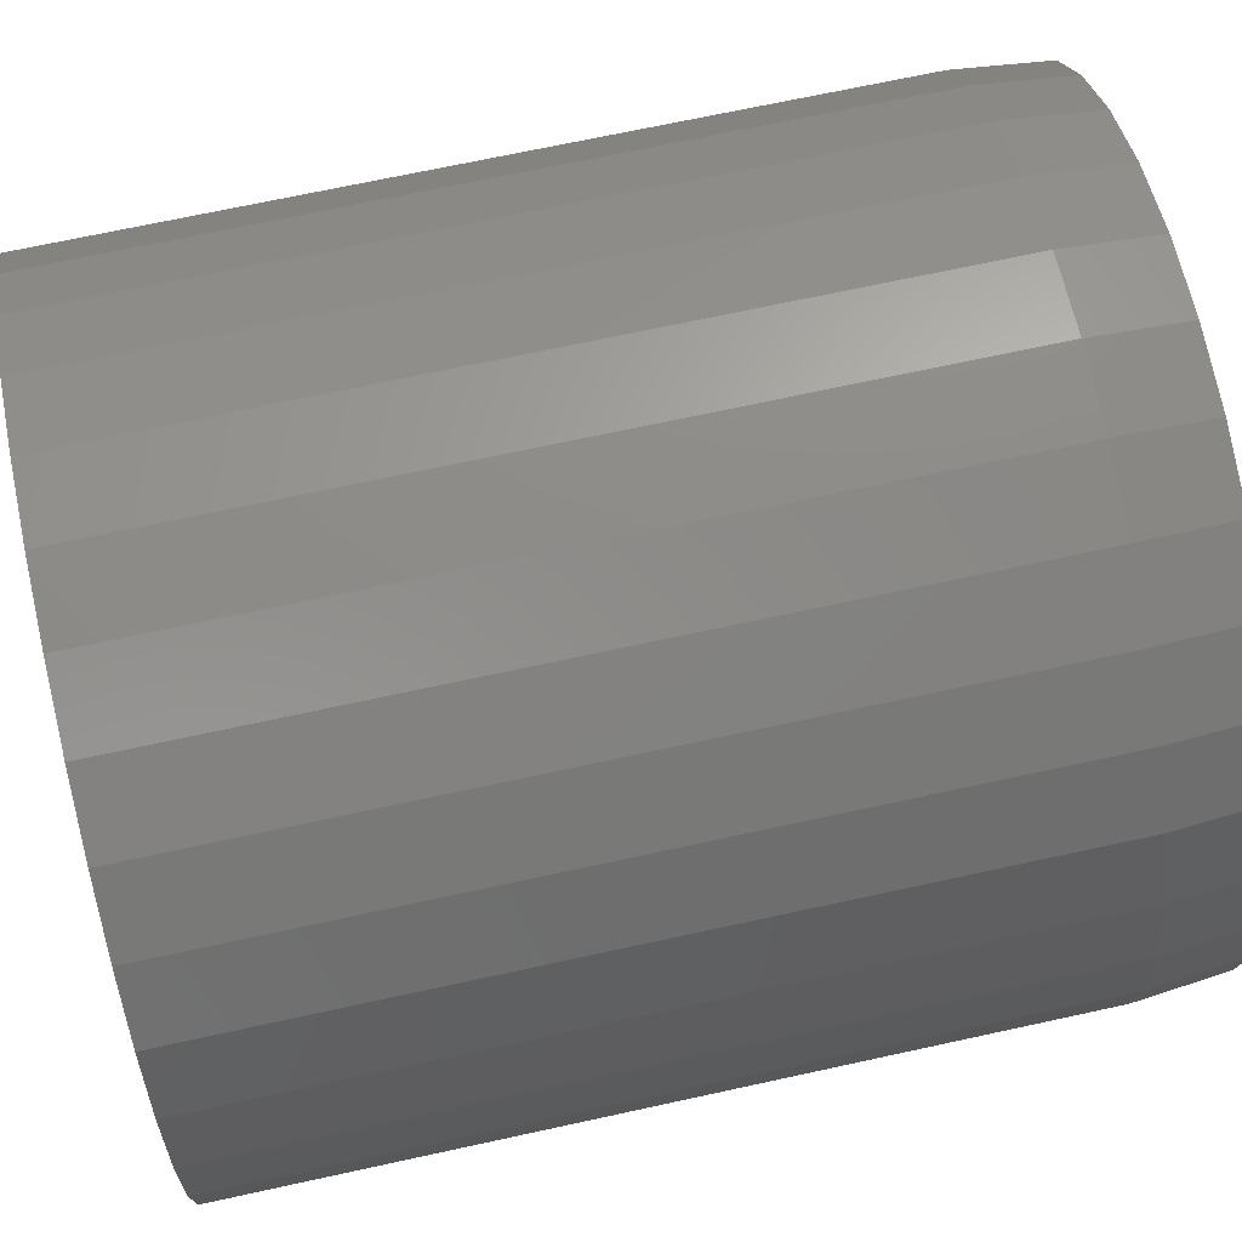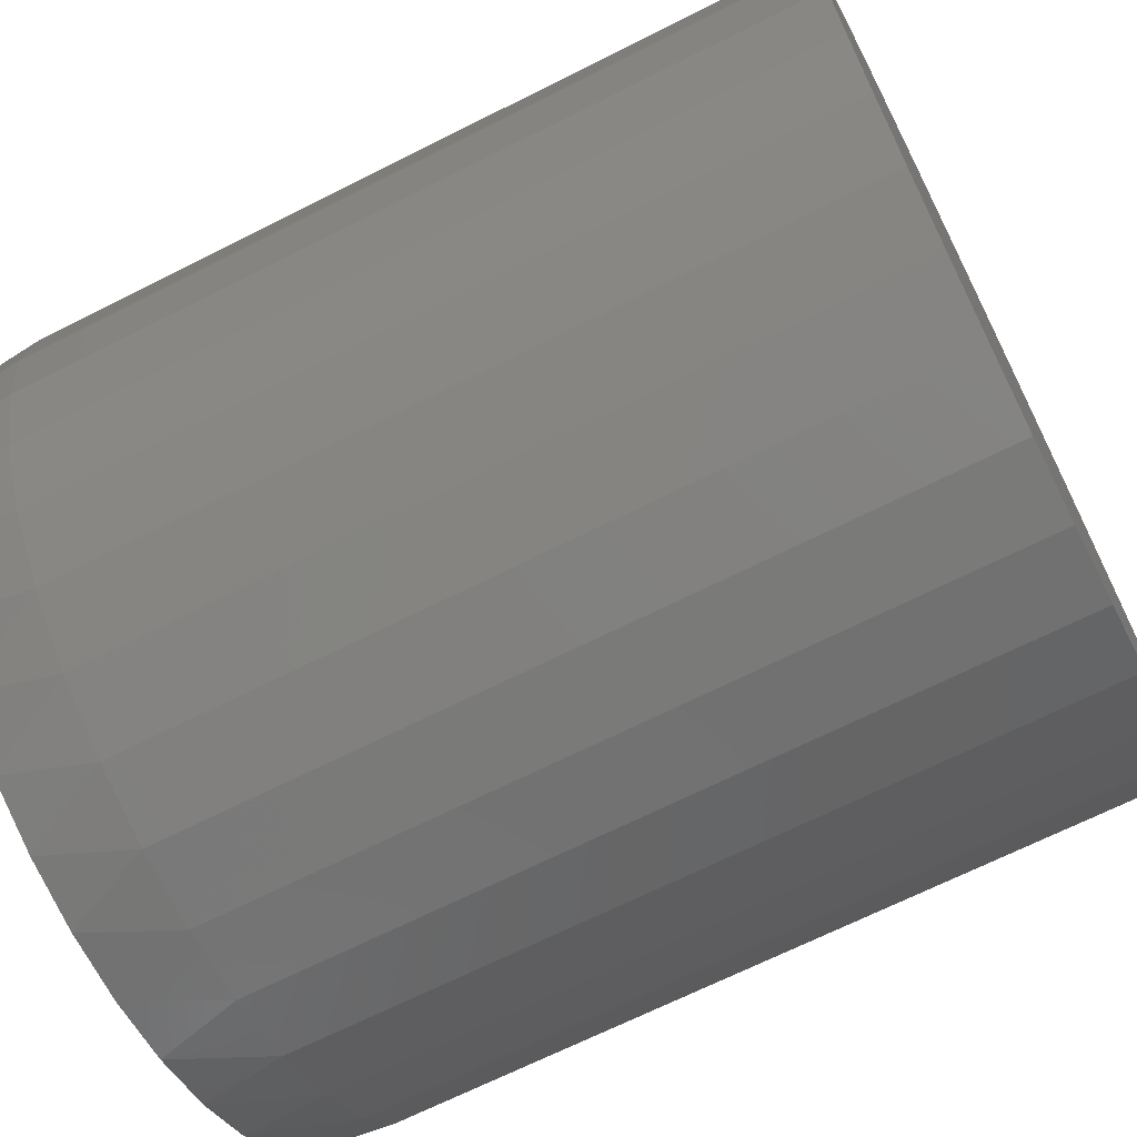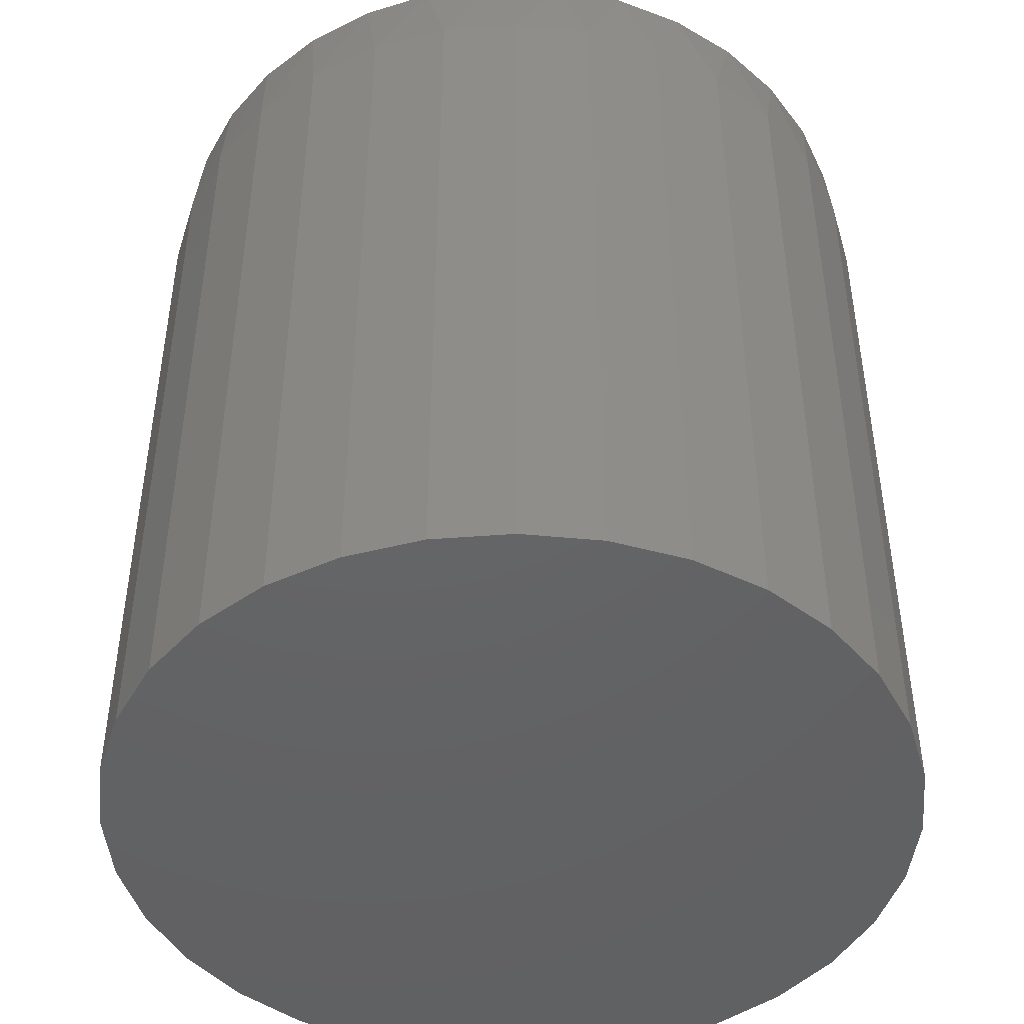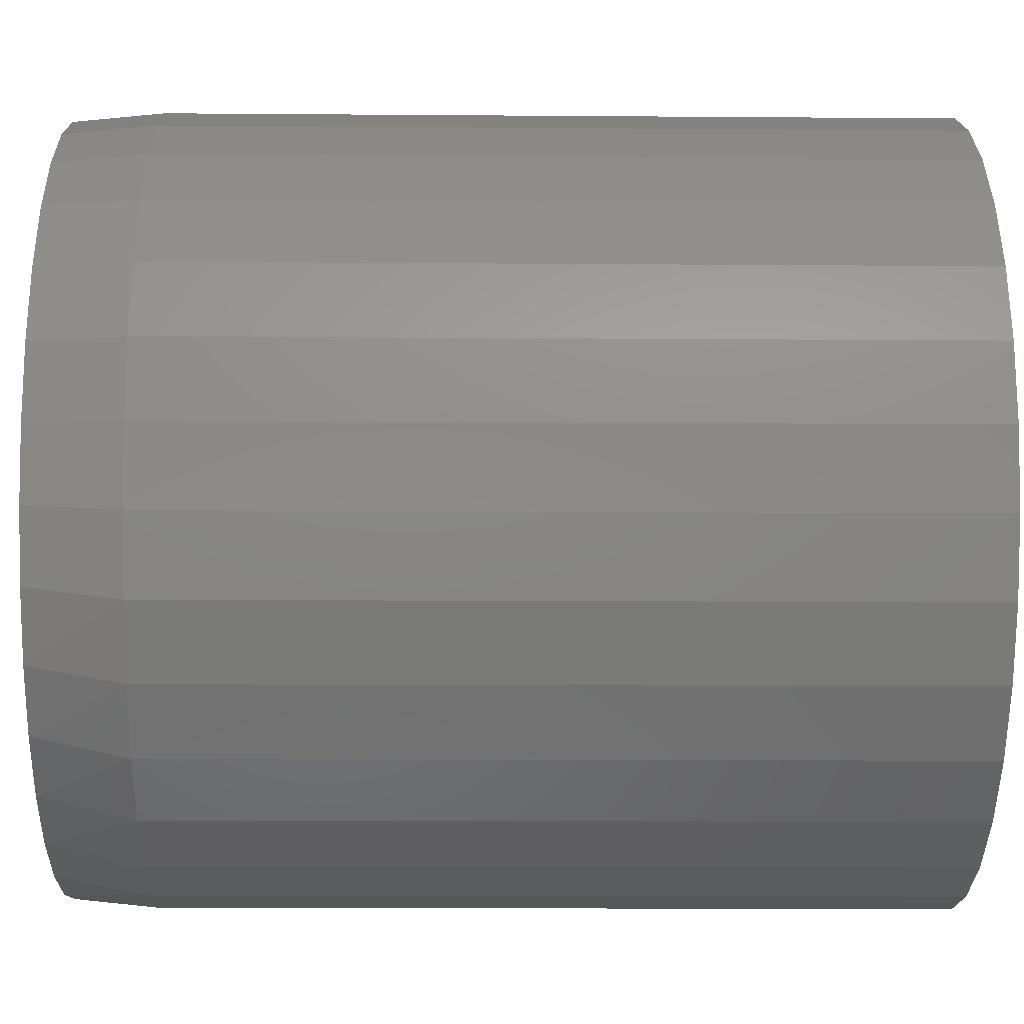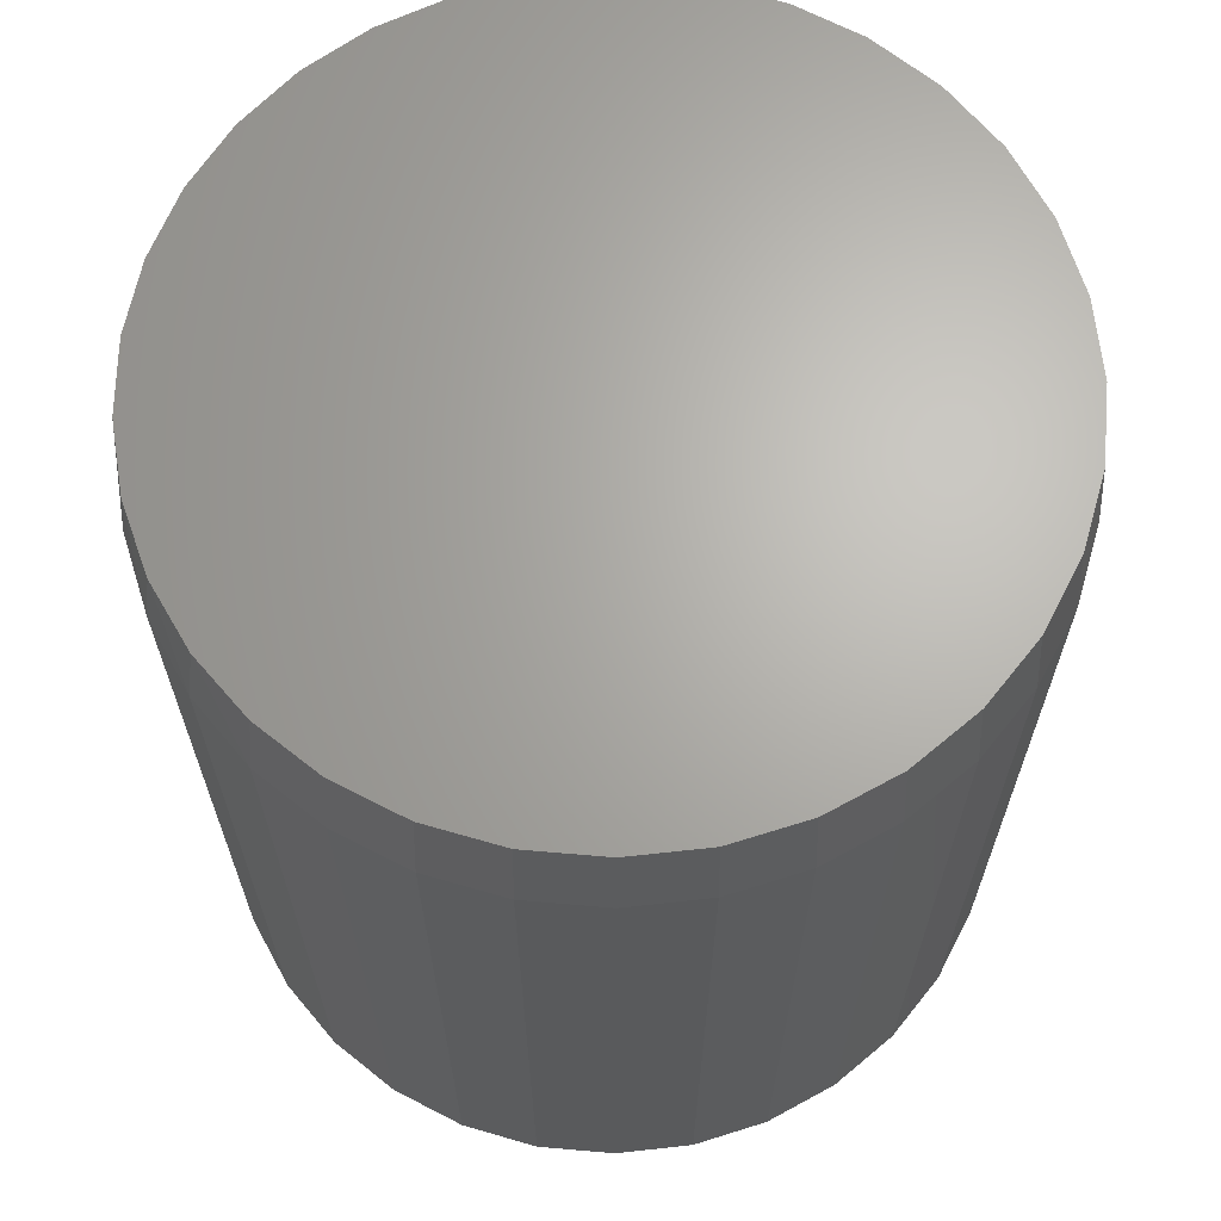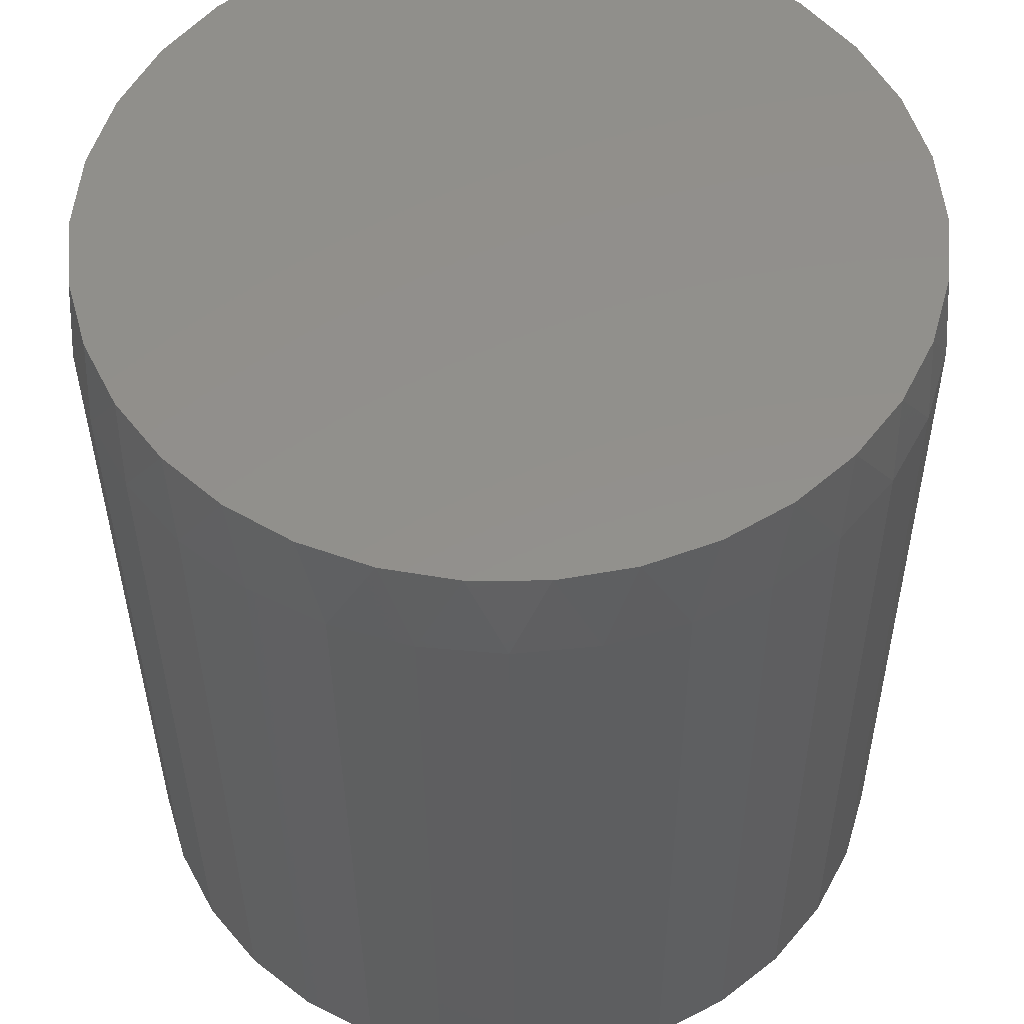
<metadata>
{"format":"stl","ext":"stl","renderer":"f3d","projection":"perspective","resolution":1024,"background":"white","views":[{"elev":69.8,"azim":77.7,"up":"+Z"},{"elev":-68.1,"azim":-63.2,"up":"+Z"},{"elev":-45.7,"azim":156.9,"up":"+Y"},{"elev":-11.3,"azim":-91.1,"up":"+Z"},{"elev":66.2,"azim":-56.9,"up":"+Y"},{"elev":-36.3,"azim":-179.6,"up":"+Z"}]}
</metadata>
<code>
# stl→obj: 97 verts, 190 faces
v -0.0003275 1.906e-17 0.3356
v 0.06515 2.27e-17 0.3292
v -0.0658 1.543e-17 0.3292
v 0.03064 2.078e-17 -0.3342
v -0.0313 1.734e-17 -0.3342
v 0.09151 2.416e-17 -0.3228
v -0.09217 1.397e-17 -0.3228
v -0.1499 1.076e-17 -0.3004
v 0.1493 2.737e-17 -0.3004
v -0.2026 7.837e-18 -0.2678
v 0.2019 3.029e-17 -0.2678
v -0.2483 5.296e-18 -0.2261
v 0.2477 3.283e-17 -0.2261
v -0.2857 3.224e-18 -0.1767
v 0.285 3.49e-17 -0.1767
v -0.3133 1.692e-18 -0.1212
v 0.3126 3.644e-17 -0.1212
v -0.3302 7.509e-19 -0.06167
v 0.3296 3.738e-17 -0.06167
v -0.3359 4.337e-19 2.87e-06
v 0.3353 3.769e-17 -2.06e-16
v -0.3295 7.917e-19 0.06548
v 0.3288 3.734e-17 0.06547
v -0.3104 1.852e-18 0.1284
v 0.3097 3.628e-17 0.1284
v -0.2794 3.573e-18 0.1865
v 0.2787 3.455e-17 0.1865
v -0.2376 5.89e-18 0.2373
v 0.237 3.224e-17 0.2373
v -0.1868 8.714e-18 0.279
v 0.1861 2.941e-17 0.279
v -0.1288 1.193e-17 0.3101
v 0.1281 2.619e-17 0.3101
v 0.3431 -0.07812 -4.312e-16
v 0.3431 -0.75 -4.206e-17
v 0.3365 -0.07812 -0.067
v 0.3365 -0.75 -0.067
v 0.317 -0.07812 -0.1314
v 0.317 -0.75 -0.1314
v 0.2852 -0.07812 -0.1908
v 0.2852 -0.75 -0.1908
v 0.2425 -0.07812 -0.2428
v 0.2425 -0.75 -0.2428
v 0.1905 -0.07812 -0.2855
v 0.1905 -0.75 -0.2855
v 0.1311 -0.07812 -0.3173
v 0.1311 -0.75 -0.3173
v 0.06667 -0.07812 -0.3368
v 0.06667 -0.75 -0.3368
v -0.0003289 -0.07812 -0.3434
v -0.0003289 -0.75 -0.3434
v -0.06733 -0.07812 -0.3368
v -0.06733 -0.75 -0.3368
v -0.1318 -0.07812 -0.3173
v -0.1318 -0.75 -0.3173
v -0.1911 -0.07812 -0.2855
v -0.1911 -0.75 -0.2855
v -0.2432 -0.07812 -0.2428
v -0.2432 -0.75 -0.2428
v -0.2859 -0.07812 -0.1908
v -0.2859 -0.75 -0.1908
v -0.3176 -0.07812 -0.1314
v -0.3176 -0.75 -0.1314
v -0.3372 -0.07812 -0.067
v -0.3372 -0.75 -0.067
v -0.3438 -0.07812 1.946e-16
v -0.3438 -0.75 1.946e-16
v -0.3372 -0.07812 0.067
v -0.3372 -0.75 0.067
v -0.3176 -0.07812 0.1314
v -0.3176 -0.75 0.1314
v -0.2859 -0.07812 0.1908
v -0.2859 -0.75 0.1908
v -0.2432 -0.07812 0.2428
v -0.2432 -0.75 0.2428
v -0.1911 -0.07812 0.2855
v -0.1911 -0.75 0.2855
v -0.1318 -0.07812 0.3173
v -0.1318 -0.75 0.3173
v -0.06733 -0.07812 0.3368
v -0.06733 -0.75 0.3368
v -0.0003289 -0.07812 0.3434
v -0.0003289 -0.75 0.3434
v 0.06667 -0.07812 0.3368
v 0.06667 -0.75 0.3368
v 0.1311 -0.07812 0.3173
v 0.1311 -0.75 0.3173
v 0.1905 -0.07812 0.2855
v 0.1905 -0.75 0.2855
v 0.2425 -0.07812 0.2428
v 0.2425 -0.75 0.2428
v 0.2852 -0.07812 0.1908
v 0.2852 -0.75 0.1908
v 0.317 -0.07812 0.1314
v 0.317 -0.75 0.1314
v 0.3365 -0.07812 0.067
v 0.3365 -0.75 0.067
f 1 2 3
f 4 5 6
f 5 7 6
f 6 7 8
f 6 8 9
f 9 8 10
f 9 10 11
f 11 10 12
f 11 12 13
f 13 12 14
f 13 14 15
f 15 14 16
f 15 16 17
f 17 16 18
f 17 18 19
f 19 18 20
f 19 20 21
f 21 20 22
f 21 22 23
f 23 22 24
f 23 24 25
f 25 24 26
f 25 26 27
f 27 26 28
f 27 28 29
f 29 28 30
f 29 30 31
f 31 30 32
f 31 32 33
f 33 32 3
f 33 3 2
f 34 35 36
f 36 35 37
f 36 37 38
f 38 37 39
f 38 39 40
f 40 39 41
f 40 41 42
f 42 41 43
f 42 43 44
f 44 43 45
f 44 45 46
f 46 45 47
f 46 47 48
f 48 47 49
f 48 49 50
f 50 49 51
f 50 51 52
f 52 51 53
f 52 53 54
f 54 53 55
f 54 55 56
f 56 55 57
f 56 57 58
f 58 57 59
f 58 59 60
f 60 59 61
f 60 61 62
f 62 61 63
f 62 63 64
f 64 63 65
f 64 65 66
f 66 65 67
f 66 67 68
f 68 67 69
f 68 69 70
f 70 69 71
f 70 71 72
f 72 71 73
f 72 73 74
f 74 73 75
f 74 75 76
f 76 75 77
f 76 77 78
f 78 77 79
f 78 79 80
f 80 79 81
f 80 81 82
f 82 81 83
f 82 83 84
f 84 83 85
f 84 85 86
f 86 85 87
f 86 87 88
f 88 87 89
f 88 89 90
f 90 89 91
f 90 91 92
f 92 91 93
f 92 93 94
f 94 93 95
f 94 95 96
f 96 95 97
f 96 97 34
f 34 97 35
f 34 21 96
f 96 21 23
f 96 23 94
f 94 23 25
f 94 25 92
f 92 25 27
f 92 27 90
f 90 27 29
f 90 29 88
f 88 29 31
f 88 31 86
f 86 31 33
f 86 33 84
f 84 33 2
f 84 2 82
f 82 2 1
f 82 1 80
f 80 1 3
f 80 3 78
f 78 3 32
f 78 32 76
f 76 32 30
f 76 30 74
f 74 30 28
f 74 28 72
f 72 28 26
f 72 26 70
f 70 26 24
f 70 24 68
f 68 24 22
f 68 22 66
f 66 22 20
f 16 62 64
f 14 60 62
f 14 62 16
f 12 58 60
f 12 60 14
f 10 56 58
f 10 58 12
f 8 54 56
f 8 56 10
f 7 52 54
f 7 54 8
f 5 50 52
f 5 52 7
f 4 48 50
f 4 50 5
f 6 46 48
f 6 48 4
f 9 44 46
f 9 46 6
f 11 42 44
f 11 44 9
f 13 40 42
f 13 42 11
f 15 38 40
f 15 40 13
f 17 36 38
f 17 38 15
f 21 34 19
f 19 34 36
f 19 36 17
f 66 20 64
f 64 20 18
f 64 18 16
f 81 85 83
f 85 81 87
f 87 81 79
f 87 79 89
f 89 79 77
f 89 77 91
f 91 77 75
f 91 75 93
f 93 75 73
f 93 73 95
f 95 73 71
f 95 71 97
f 97 71 69
f 97 69 35
f 35 69 67
f 35 67 37
f 37 67 65
f 37 65 39
f 39 65 63
f 39 63 41
f 41 63 61
f 41 61 43
f 43 61 59
f 43 59 45
f 45 59 57
f 45 57 47
f 47 57 55
f 47 55 49
f 49 55 53
f 49 53 51

</code>
